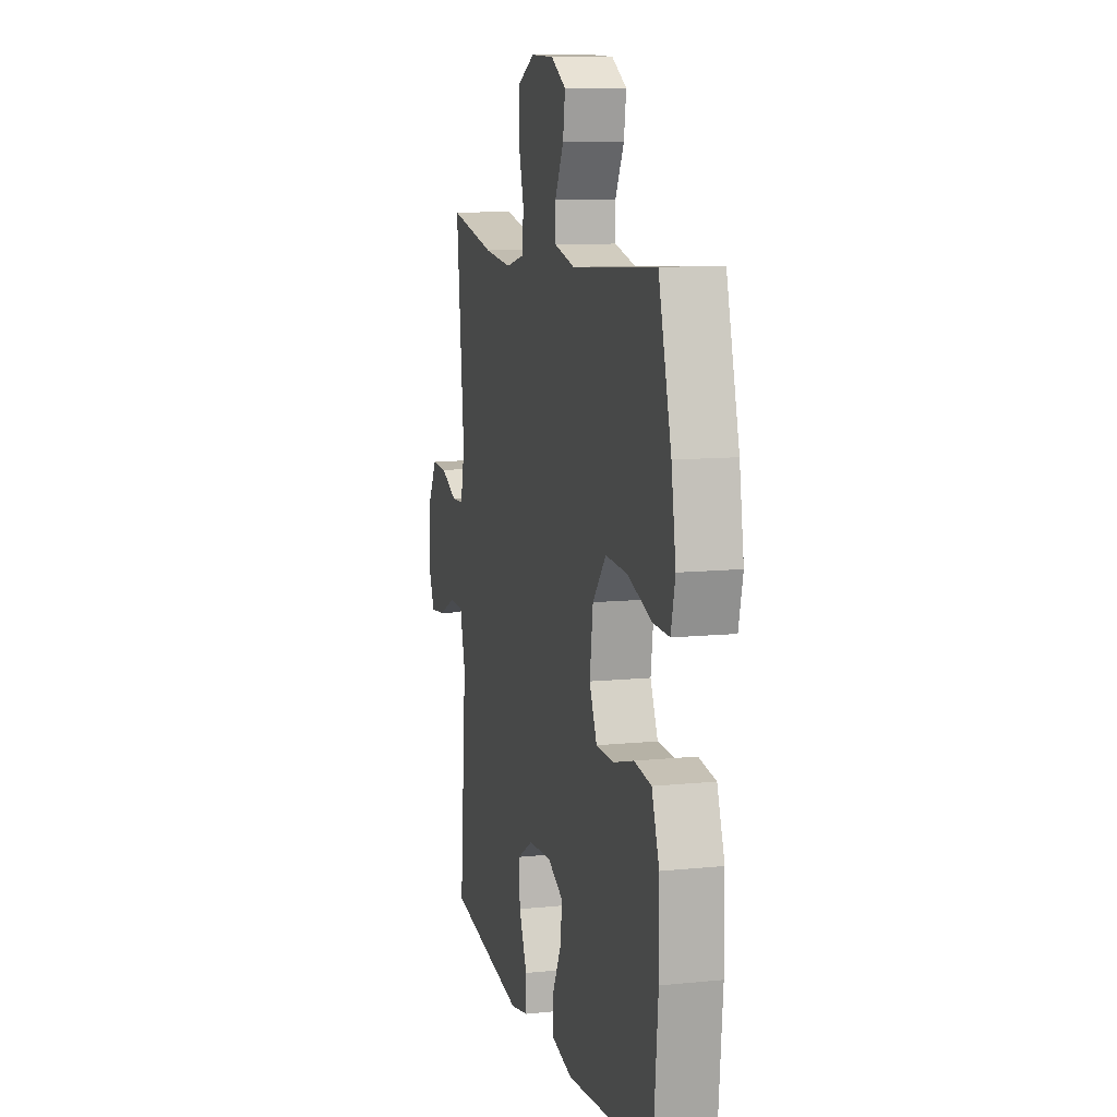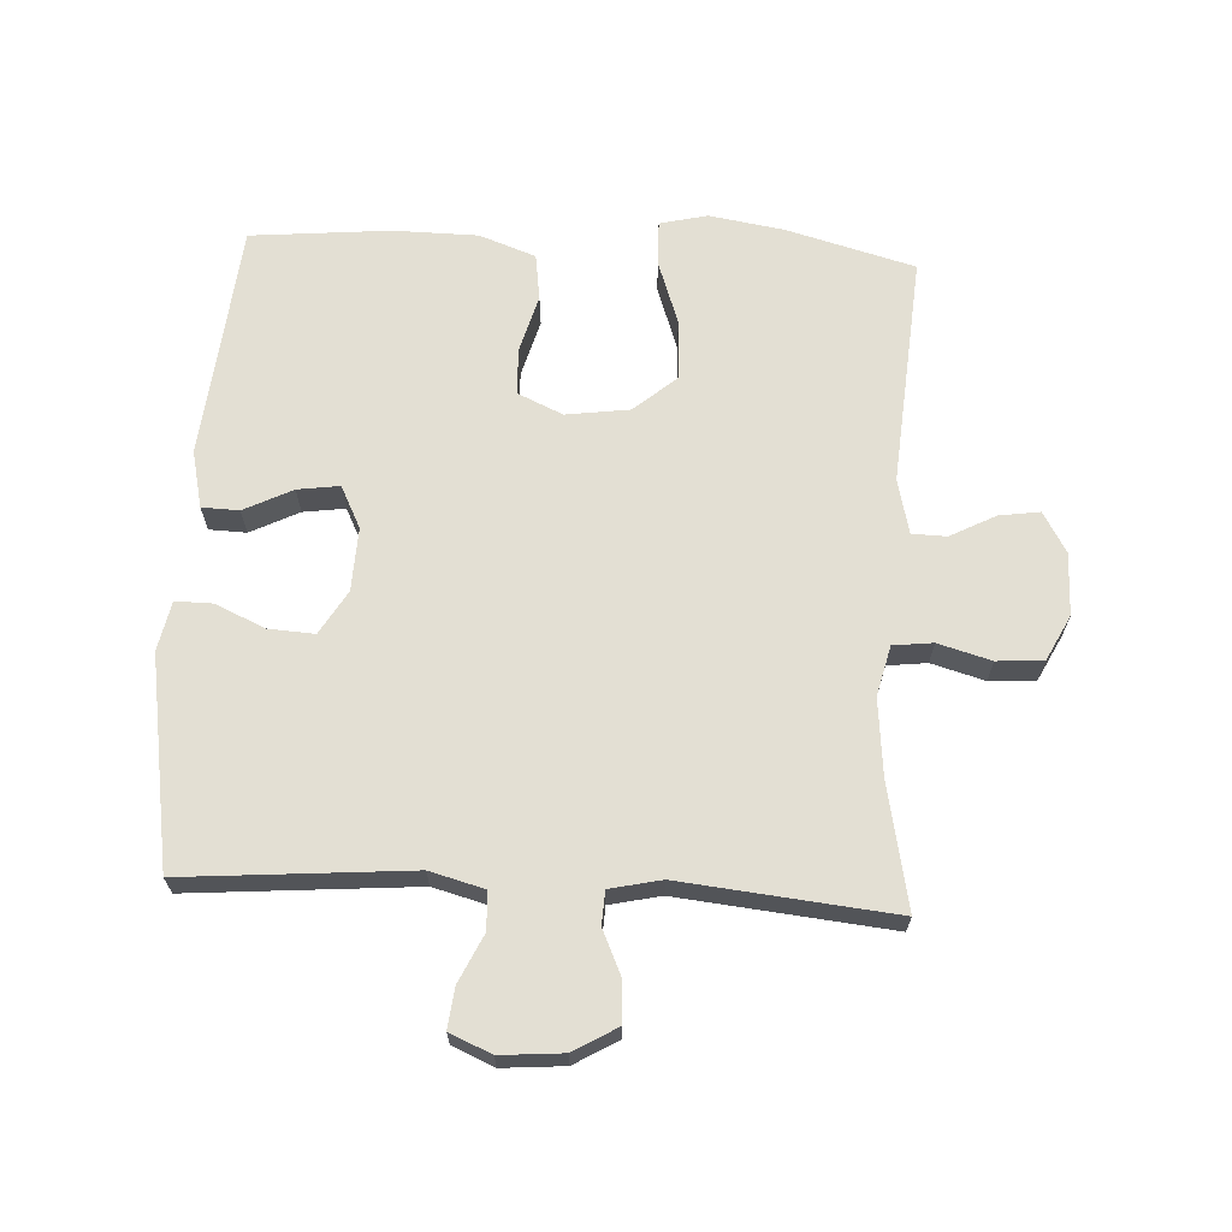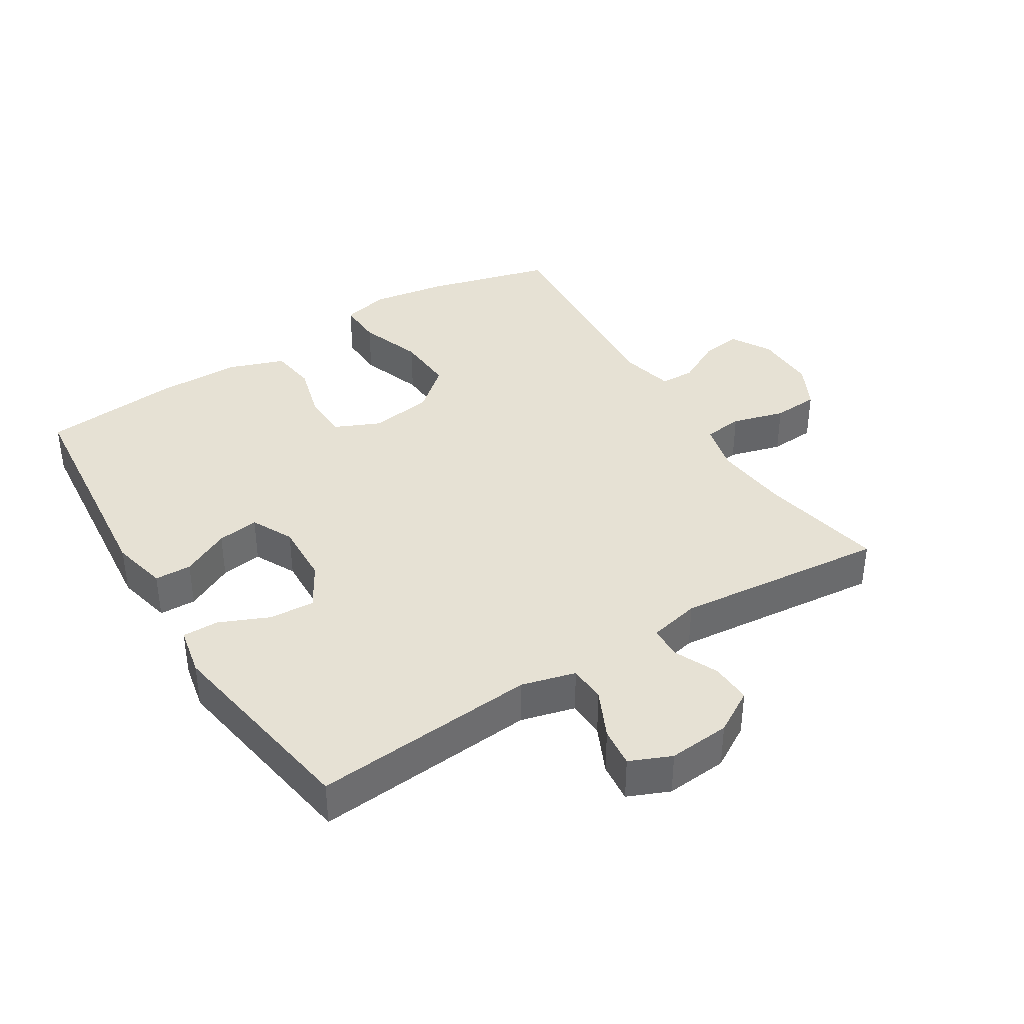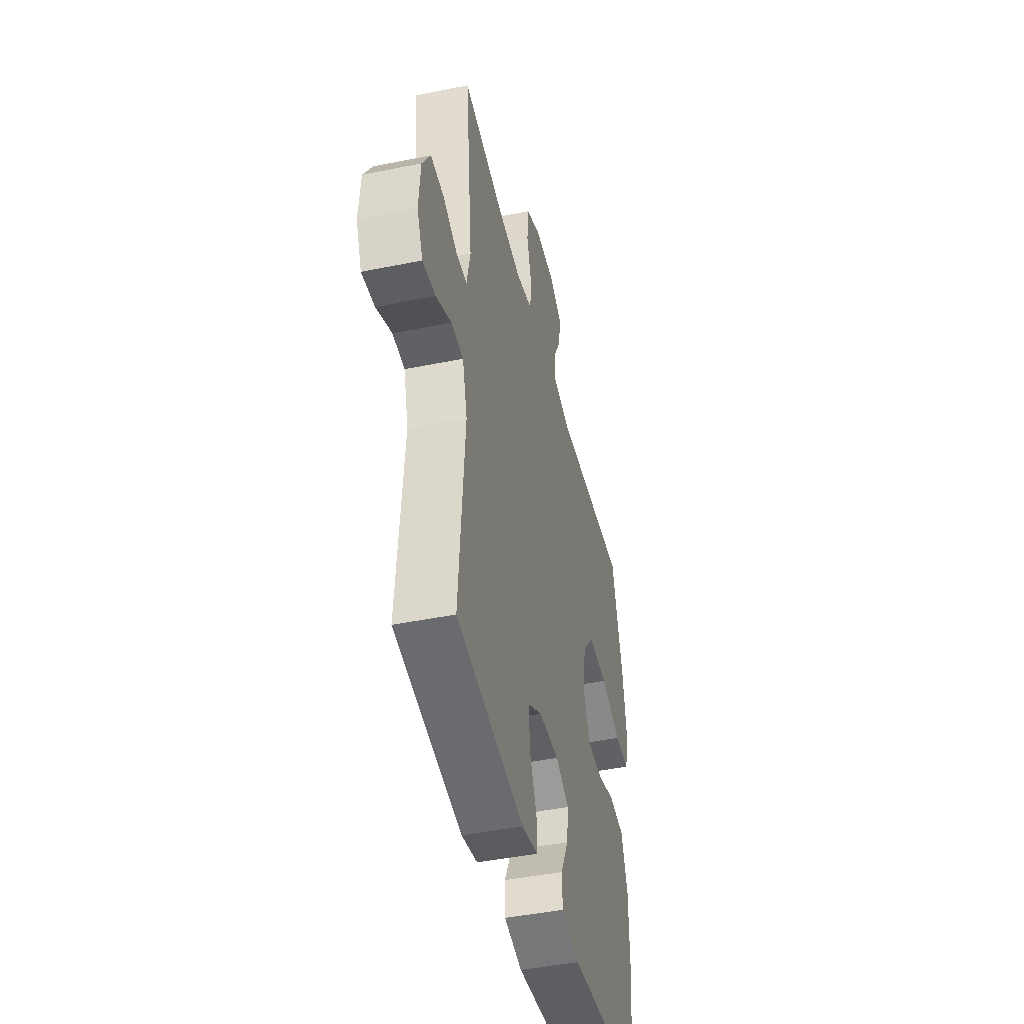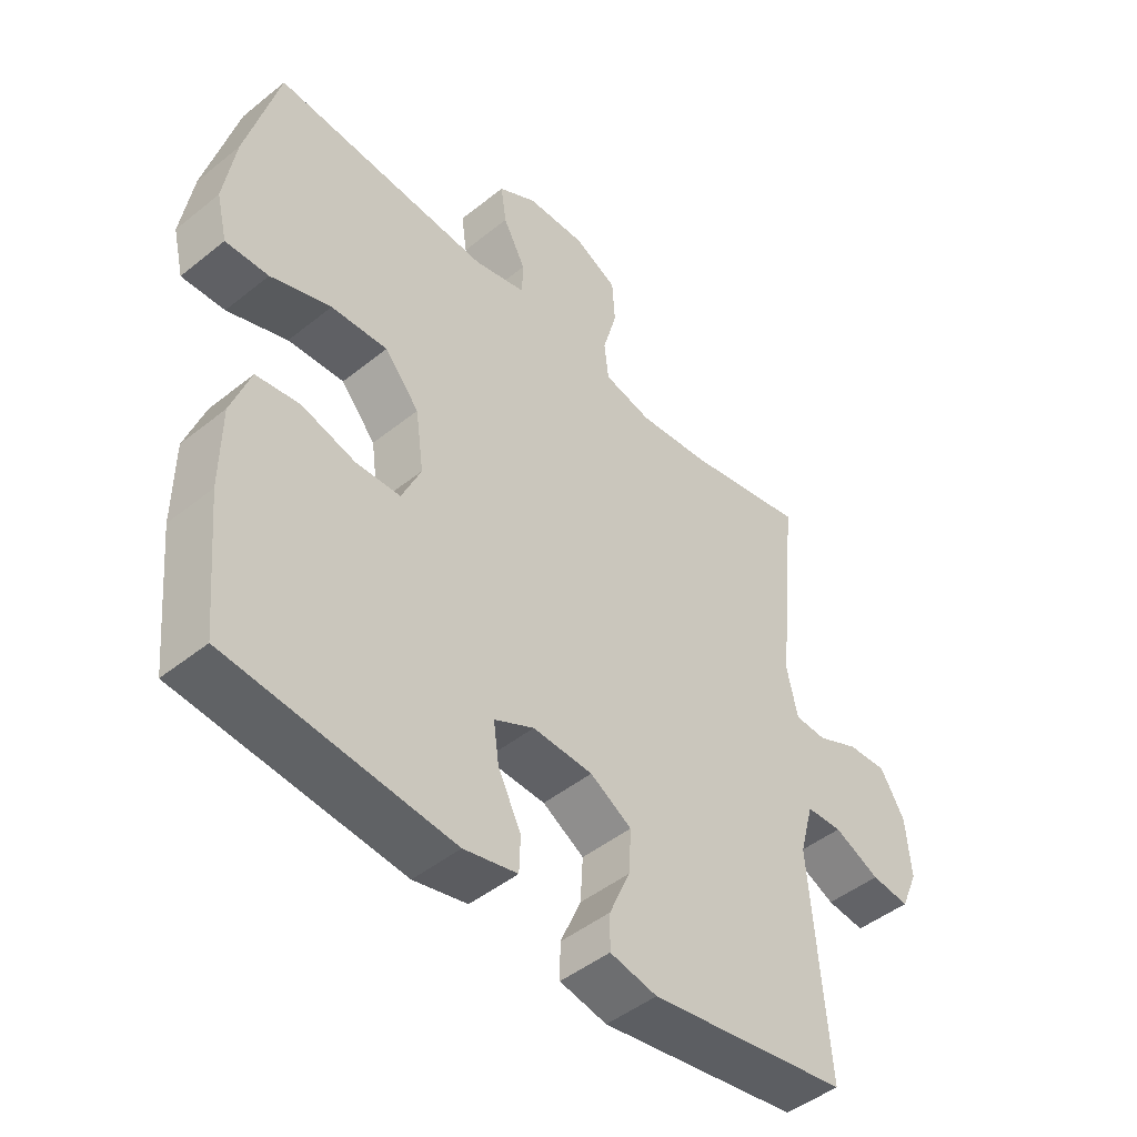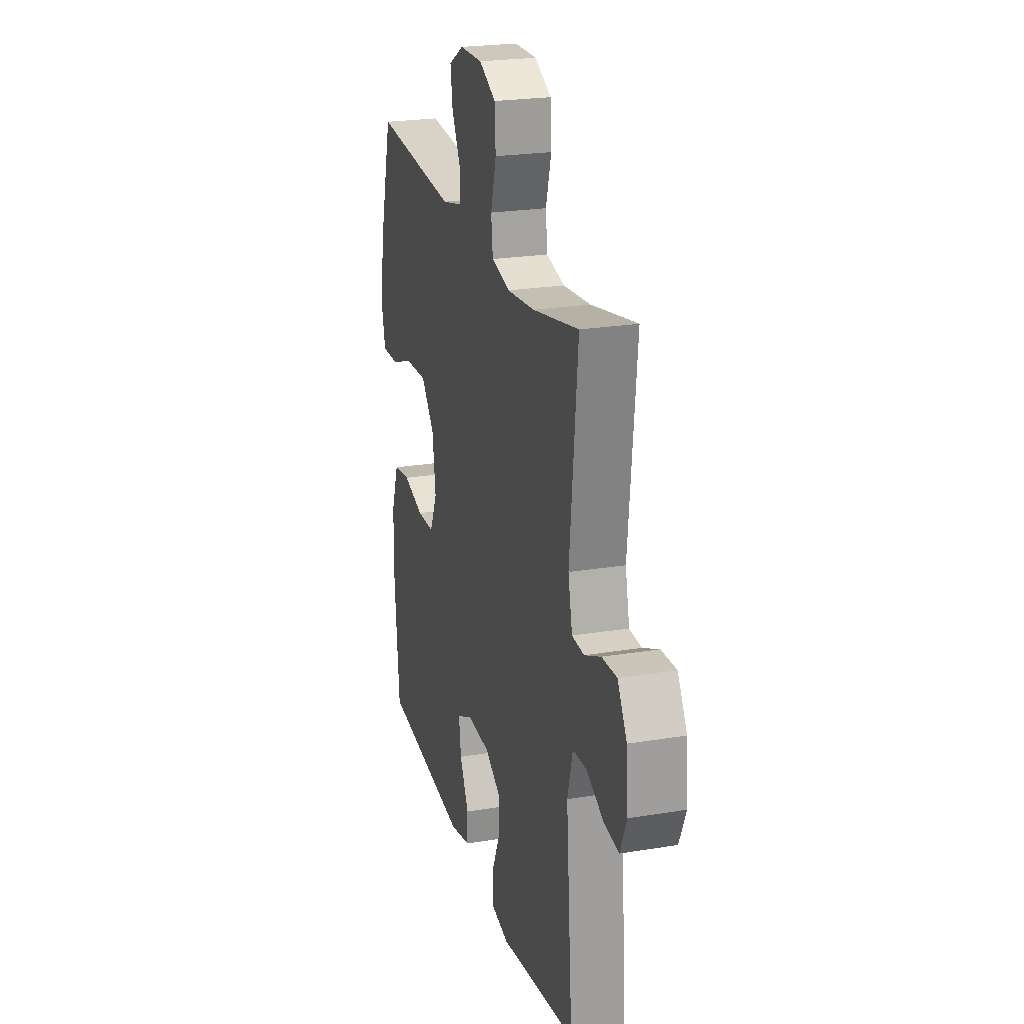
<metadata>
{"format":"obj","ext":"obj","renderer":"f3d","projection":"perspective","resolution":1024,"background":"white","views":[{"elev":10.6,"azim":75.7,"up":"+Z"},{"elev":66.9,"azim":-86.9,"up":"+Y"},{"elev":39.0,"azim":-122.0,"up":"+Y"},{"elev":-44.8,"azim":-76.7,"up":"+Z"},{"elev":-46.7,"azim":132.4,"up":"+Z"},{"elev":23.4,"azim":-105.6,"up":"+Z"}]}
</metadata>
<code>
o path6592
v -0.4437 0.0375 0.1482
v -0.4613 0.0375 0.06857
v -0.5126 0.0375 0.06594
v -0.5816 0.0375 0.09722
v -0.6456 0.0375 0.1002
v -0.6852 0.0375 0.03311
v -0.6931 0.0375 -0.06339
v -0.6654 0.0375 -0.1282
v -0.6032 0.0375 -0.1211
v -0.529 0.0375 -0.08626
v -0.4706 0.0375 -0.08866
v -0.4481 0.0375 -0.1732
v -0.4769 0.0375 -0.5238
v -0.1518 0.0375 -0.5761
v -0.07498 0.0375 -0.5603
v -0.07558 0.0375 -0.5033
v -0.1097 0.0375 -0.4254
v -0.1139 0.0375 -0.3545
v -0.04617 0.0375 -0.3142
v 0.0517 0.0375 -0.31
v 0.1167 0.0375 -0.3424
v 0.1076 0.0375 -0.4075
v 0.07027 0.0375 -0.4826
v 0.07217 0.0375 -0.5401
v 0.1599 0.0375 -0.5602
v 0.5248 0.0375 -0.5238
v 0.5451 0.0375 -0.3078
v 0.5437 0.0375 -0.1775
v 0.5124 0.0375 -0.08997
v 0.441 0.0375 -0.07969
v 0.353 0.0375 -0.1043
v 0.2802 0.0375 -0.1022
v 0.2488 0.0375 -0.03212
v 0.2624 0.0375 0.06612
v 0.3189 0.0375 0.1326
v 0.4108 0.0375 0.1276
v 0.5091 0.0375 0.09291
v 0.5793 0.0375 0.09064
v 0.5968 0.0375 0.164
v 0.5781 0.0375 0.2808
v 0.5248 0.0375 0.4781
v 0.1705 0.0375 0.4512
v 0.08547 0.0375 0.4715
v 0.08388 0.0375 0.525
v 0.1206 0.0375 0.5951
v 0.1299 0.0375 0.6583
v 0.06721 0.0375 0.6945
v -0.02899 0.0375 0.6967
v -0.09927 0.0375 0.6611
v -0.1038 0.0375 0.5895
v -0.08071 0.0375 0.5073
v -0.08793 0.0375 0.4457
v -0.1655 0.0375 0.4271
v -0.2824 0.0375 0.4389
v -0.4769 0.0375 0.4781
v -0.4437 -0.0375 0.1482
v -0.4613 -0.0375 0.06857
v -0.5126 -0.0375 0.06594
v -0.5816 -0.0375 0.09722
v -0.6456 -0.0375 0.1002
v -0.6852 -0.0375 0.03311
v -0.6931 -0.0375 -0.06339
v -0.6654 -0.0375 -0.1282
v -0.6032 -0.0375 -0.1211
v -0.529 -0.0375 -0.08626
v -0.4706 -0.0375 -0.08866
v -0.4481 -0.0375 -0.1732
v -0.4769 -0.0375 -0.5238
v -0.1518 -0.0375 -0.5761
v -0.07498 -0.0375 -0.5603
v -0.07558 -0.0375 -0.5033
v -0.1097 -0.0375 -0.4254
v -0.1139 -0.0375 -0.3545
v -0.04617 -0.0375 -0.3142
v 0.0517 -0.0375 -0.31
v 0.1167 -0.0375 -0.3424
v 0.1076 -0.0375 -0.4075
v 0.07027 -0.0375 -0.4826
v 0.07217 -0.0375 -0.5401
v 0.1599 -0.0375 -0.5602
v 0.5248 -0.0375 -0.5238
v 0.5451 -0.0375 -0.3078
v 0.5437 -0.0375 -0.1775
v 0.5124 -0.0375 -0.08997
v 0.441 -0.0375 -0.07969
v 0.353 -0.0375 -0.1043
v 0.2802 -0.0375 -0.1022
v 0.2488 -0.0375 -0.03212
v 0.2624 -0.0375 0.06612
v 0.3189 -0.0375 0.1326
v 0.4108 -0.0375 0.1276
v 0.5091 -0.0375 0.09291
v 0.5793 -0.0375 0.09064
v 0.5968 -0.0375 0.164
v 0.5781 -0.0375 0.2808
v 0.5248 -0.0375 0.4781
v 0.1705 -0.0375 0.4512
v 0.08547 -0.0375 0.4715
v 0.08388 -0.0375 0.525
v 0.1206 -0.0375 0.5951
v 0.1299 -0.0375 0.6583
v 0.06721 -0.0375 0.6945
v -0.02899 -0.0375 0.6967
v -0.09927 -0.0375 0.6611
v -0.1038 -0.0375 0.5895
v -0.08071 -0.0375 0.5073
v -0.08793 -0.0375 0.4457
v -0.1655 -0.0375 0.4271
v -0.2824 -0.0375 0.4389
v -0.4769 -0.0375 0.4781
v -0.6852 0.0375 0.03311
v -0.6931 0.0375 -0.06339
v -0.6654 0.0375 -0.1282
v -0.6654 0.0375 -0.1282
v -0.6456 0.0375 0.1002
v -0.6456 0.0375 0.1002
v -0.6032 0.0375 -0.1211
v -0.5816 0.0375 0.09722
v -0.529 0.0375 -0.08626
v -0.5126 0.0375 0.06594
v -0.4706 0.0375 -0.08866
v -0.4706 0.0375 -0.08866
v -0.4613 0.0375 0.06857
v -0.4613 0.0375 0.06857
v -0.4481 0.0375 -0.1732
v -0.4437 0.0375 0.1482
v -0.4769 0.0375 -0.5238
v -0.4769 0.0375 -0.5238
v -0.4769 0.0375 0.4781
v -0.4769 0.0375 0.4781
v -0.2824 0.0375 0.4389
v -0.1655 0.0375 0.4271
v -0.1518 0.0375 -0.5761
v -0.08793 0.0375 0.4457
v -0.08793 0.0375 0.4457
v -0.1097 0.0375 -0.4254
v -0.1139 0.0375 -0.3545
v -0.1139 0.0375 -0.3545
v -0.07498 0.0375 -0.5603
v -0.07498 0.0375 -0.5603
v -0.04617 0.0375 -0.3142
v -0.07558 0.0375 -0.5033
v -0.09927 0.0375 0.6611
v -0.1038 0.0375 0.5895
v -0.08071 0.0375 0.5073
v -0.02899 0.0375 0.6967
v 0.0517 0.0375 -0.31
v 0.06721 0.0375 0.6945
v 0.1167 0.0375 -0.3424
v 0.1167 0.0375 -0.3424
v 0.1299 0.0375 0.6583
v 0.1299 0.0375 0.6583
v 0.08547 0.0375 0.4715
v 0.08547 0.0375 0.4715
v 0.08388 0.0375 0.525
v 0.1076 0.0375 -0.4075
v 0.07027 0.0375 -0.4826
v 0.07217 0.0375 -0.5401
v 0.07217 0.0375 -0.5401
v 0.1599 0.0375 -0.5602
v 0.1206 0.0375 0.5951
v 0.1705 0.0375 0.4512
v 0.2488 0.0375 -0.03212
v 0.2624 0.0375 0.06612
v 0.2802 0.0375 -0.1022
v 0.2802 0.0375 -0.1022
v 0.3189 0.0375 0.1326
v 0.353 0.0375 -0.1043
v 0.4108 0.0375 0.1276
v 0.441 0.0375 -0.07969
v 0.5091 0.0375 0.09291
v 0.5248 0.0375 0.4781
v 0.5248 0.0375 0.4781
v 0.5124 0.0375 -0.08997
v 0.5124 0.0375 -0.08997
v 0.5248 0.0375 -0.5238
v 0.5248 0.0375 -0.5238
v 0.5793 0.0375 0.09064
v 0.5793 0.0375 0.09064
v 0.5437 0.0375 -0.1775
v 0.5451 0.0375 -0.3078
v 0.5781 0.0375 0.2808
v 0.5968 0.0375 0.164
v -0.6852 -0.0375 0.03311
v -0.6931 -0.0375 -0.06339
v -0.6654 -0.0375 -0.1282
v -0.6654 -0.0375 -0.1282
v -0.6456 -0.0375 0.1002
v -0.6456 -0.0375 0.1002
v -0.6032 -0.0375 -0.1211
v -0.5816 -0.0375 0.09722
v -0.529 -0.0375 -0.08626
v -0.5126 -0.0375 0.06594
v -0.4706 -0.0375 -0.08866
v -0.4706 -0.0375 -0.08866
v -0.4613 -0.0375 0.06857
v -0.4613 -0.0375 0.06857
v -0.4481 -0.0375 -0.1732
v -0.4437 -0.0375 0.1482
v -0.4769 -0.0375 -0.5238
v -0.4769 -0.0375 -0.5238
v -0.4769 -0.0375 0.4781
v -0.4769 -0.0375 0.4781
v -0.2824 -0.0375 0.4389
v -0.1655 -0.0375 0.4271
v -0.1518 -0.0375 -0.5761
v -0.08793 -0.0375 0.4457
v -0.08793 -0.0375 0.4457
v -0.1097 -0.0375 -0.4254
v -0.1139 -0.0375 -0.3545
v -0.1139 -0.0375 -0.3545
v -0.07498 -0.0375 -0.5603
v -0.07498 -0.0375 -0.5603
v -0.04617 -0.0375 -0.3142
v -0.07558 -0.0375 -0.5033
v -0.09927 -0.0375 0.6611
v -0.1038 -0.0375 0.5895
v -0.08071 -0.0375 0.5073
v -0.02899 -0.0375 0.6967
v 0.0517 -0.0375 -0.31
v 0.06721 -0.0375 0.6945
v 0.1167 -0.0375 -0.3424
v 0.1167 -0.0375 -0.3424
v 0.1299 -0.0375 0.6583
v 0.1299 -0.0375 0.6583
v 0.08547 -0.0375 0.4715
v 0.08547 -0.0375 0.4715
v 0.08388 -0.0375 0.525
v 0.1076 -0.0375 -0.4075
v 0.07027 -0.0375 -0.4826
v 0.07217 -0.0375 -0.5401
v 0.07217 -0.0375 -0.5401
v 0.1599 -0.0375 -0.5602
v 0.1206 -0.0375 0.5951
v 0.1705 -0.0375 0.4512
v 0.2488 -0.0375 -0.03212
v 0.2624 -0.0375 0.06612
v 0.2802 -0.0375 -0.1022
v 0.2802 -0.0375 -0.1022
v 0.3189 -0.0375 0.1326
v 0.353 -0.0375 -0.1043
v 0.4108 -0.0375 0.1276
v 0.441 -0.0375 -0.07969
v 0.5091 -0.0375 0.09291
v 0.5248 -0.0375 0.4781
v 0.5248 -0.0375 0.4781
v 0.5124 -0.0375 -0.08997
v 0.5124 -0.0375 -0.08997
v 0.5248 -0.0375 -0.5238
v 0.5248 -0.0375 -0.5238
v 0.5793 -0.0375 0.09064
v 0.5793 -0.0375 0.09064
v 0.5437 -0.0375 -0.1775
v 0.5451 -0.0375 -0.3078
v 0.5781 -0.0375 0.2808
v 0.5968 -0.0375 0.164
f 219 228 221
f 245 240 242
f 192 194 193
f 217 219 216
f 220 236 214
f 222 238 220
f 217 228 219
f 196 214 199
f 235 237 240
f 226 237 235
f 245 242 255
f 247 243 253
f 256 244 251
f 185 192 184
f 191 192 193
f 186 190 185
f 194 214 196
f 226 228 218
f 221 234 224
f 231 233 230
f 241 222 254
f 194 198 214
f 215 206 212
f 249 229 233
f 199 237 205
f 238 222 241
f 184 192 191
f 199 205 204
f 199 204 202
f 254 222 249
f 192 185 190
f 253 241 254
f 209 206 215
f 193 194 196
f 188 184 191
f 255 242 256
f 241 253 243
f 199 214 236
f 235 240 245
f 236 220 238
f 242 244 256
f 228 234 221
f 207 226 218
f 230 233 229
f 237 226 207
f 249 222 229
f 200 210 198
f 205 237 207
f 218 228 217
f 198 210 214
f 206 209 200
f 199 236 237
f 200 209 210
f 6 7 62 61
f 7 114 187 62
f 116 6 61 189
f 8 9 64 63
f 4 5 60 59
f 9 10 65 64
f 3 4 59 58
f 10 122 195 65
f 124 3 58 197
f 11 12 67 66
f 1 2 57 56
f 12 128 201 67
f 130 1 56 203
f 54 55 110 109
f 53 54 109 108
f 13 14 69 68
f 135 53 108 208
f 17 138 211 72
f 14 140 213 69
f 18 19 74 73
f 16 17 72 71
f 15 16 71 70
f 49 50 105 104
f 50 51 106 105
f 48 49 104 103
f 51 52 107 106
f 19 20 75 74
f 47 48 103 102
f 20 150 223 75
f 152 47 102 225
f 154 44 99 227
f 22 23 78 77
f 23 159 232 78
f 24 25 80 79
f 45 46 101 100
f 44 45 100 99
f 42 43 98 97
f 21 22 77 76
f 33 34 89 88
f 166 33 88 239
f 34 35 90 89
f 31 32 87 86
f 35 36 91 90
f 30 31 86 85
f 36 37 92 91
f 173 42 97 246
f 175 30 85 248
f 25 177 250 80
f 37 179 252 92
f 28 29 84 83
f 27 28 83 82
f 26 27 82 81
f 40 41 96 95
f 39 40 95 94
f 38 39 94 93
f 146 148 155
f 172 169 167
f 119 120 121
f 144 143 146
f 147 141 163
f 149 147 165
f 144 146 155
f 123 126 141
f 162 167 164
f 153 162 164
f 172 182 169
f 174 180 170
f 183 178 171
f 112 111 119
f 118 120 119
f 113 112 117
f 121 123 141
f 153 145 155
f 148 151 161
f 158 157 160
f 168 181 149
f 121 141 125
f 142 139 133
f 176 160 156
f 126 132 164
f 165 168 149
f 111 118 119
f 126 131 132
f 126 129 131
f 181 176 149
f 119 117 112
f 180 181 168
f 136 142 133
f 120 123 121
f 115 118 111
f 182 183 169
f 168 170 180
f 126 163 141
f 162 172 167
f 163 165 147
f 169 183 171
f 155 148 161
f 134 145 153
f 157 156 160
f 164 134 153
f 176 156 149
f 127 125 137
f 132 134 164
f 145 144 155
f 125 141 137
f 133 127 136
f 126 164 163
f 127 137 136

</code>
